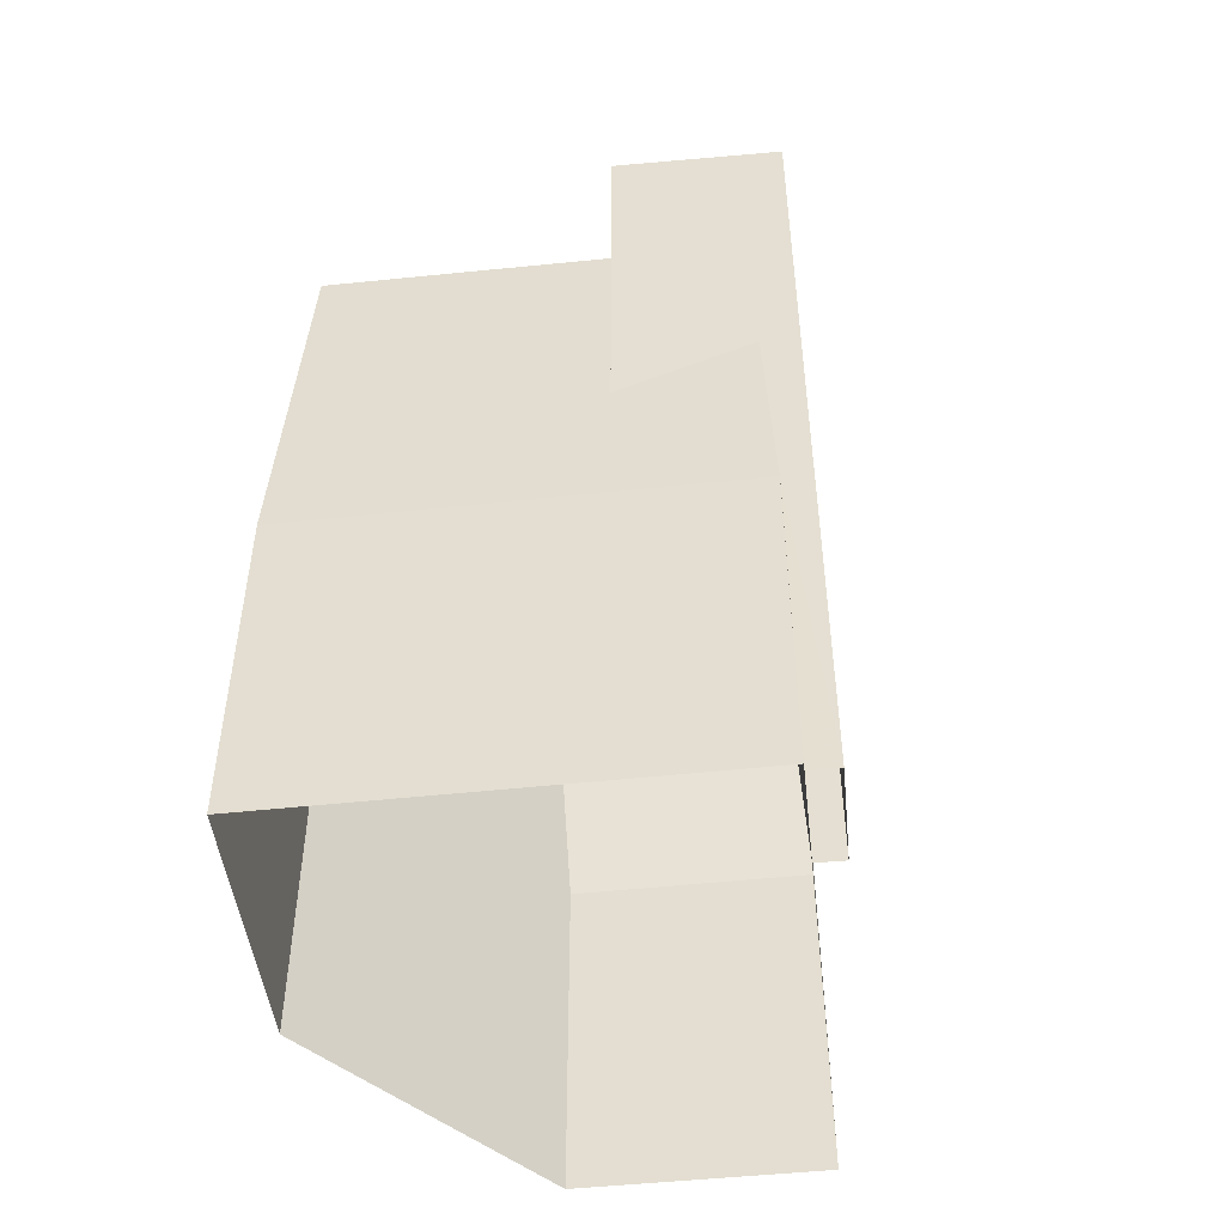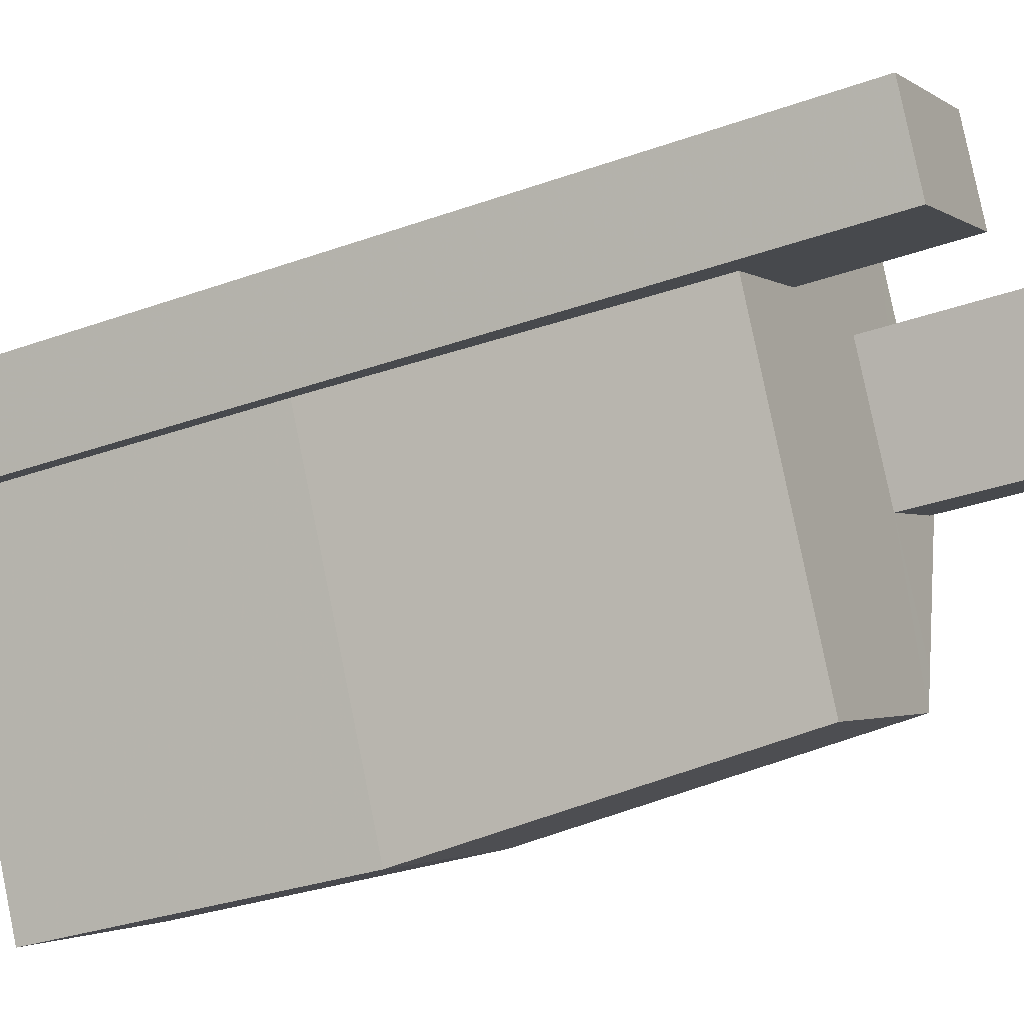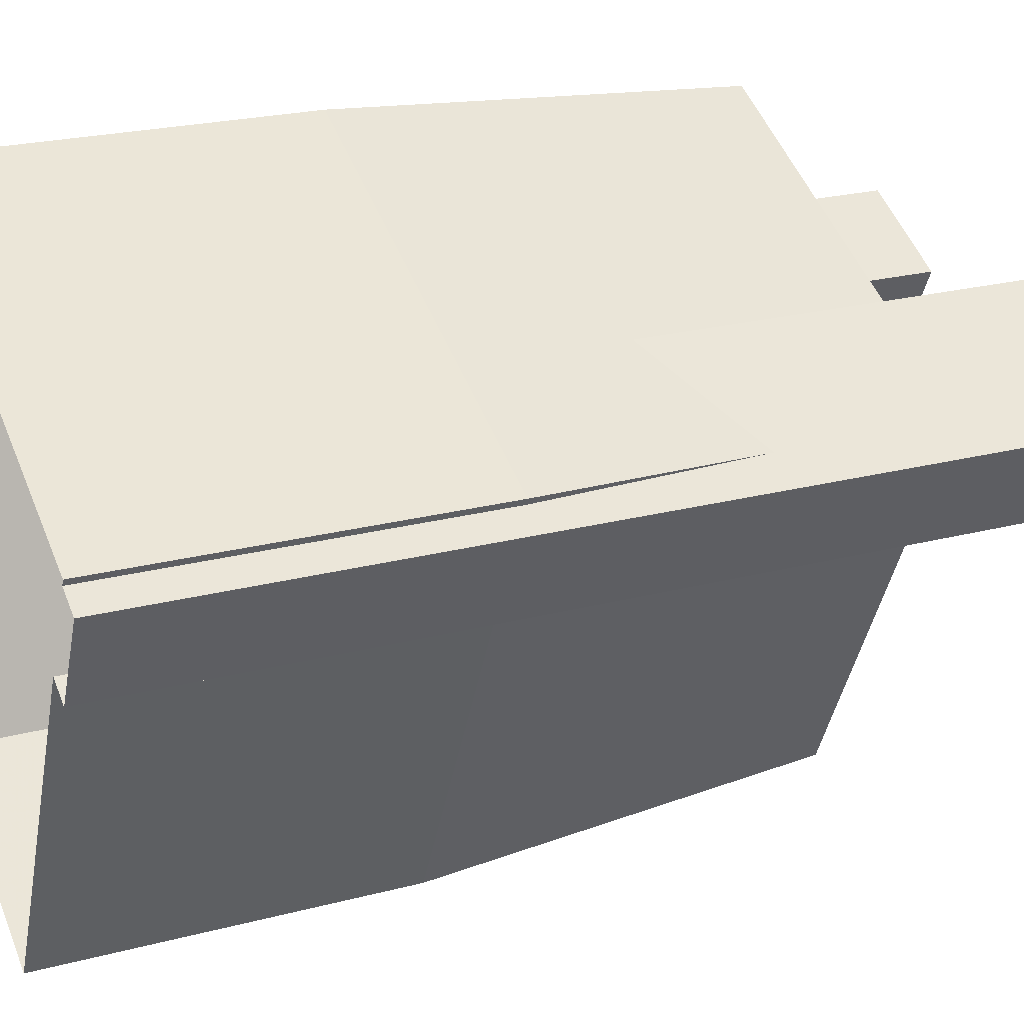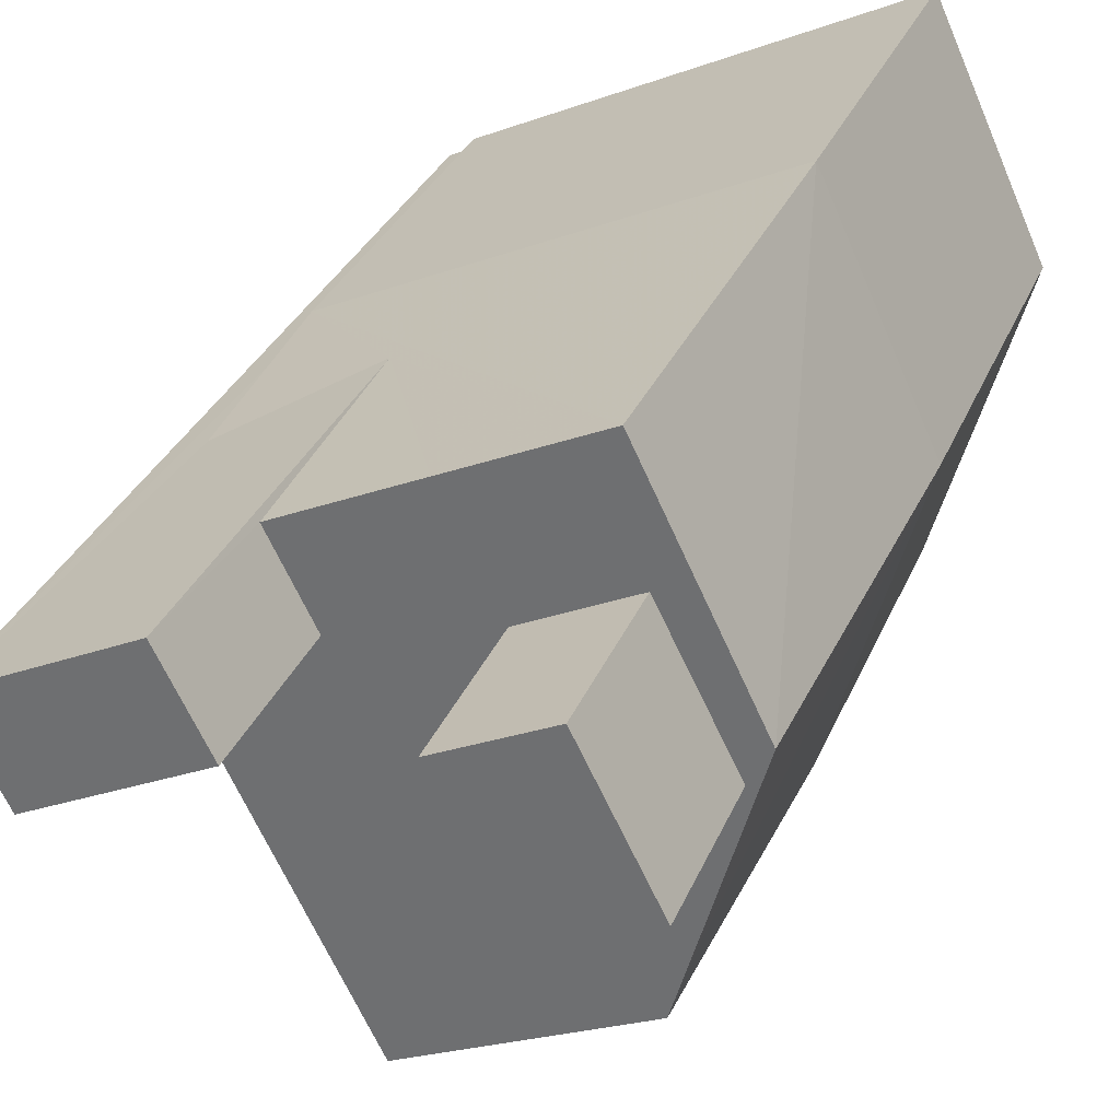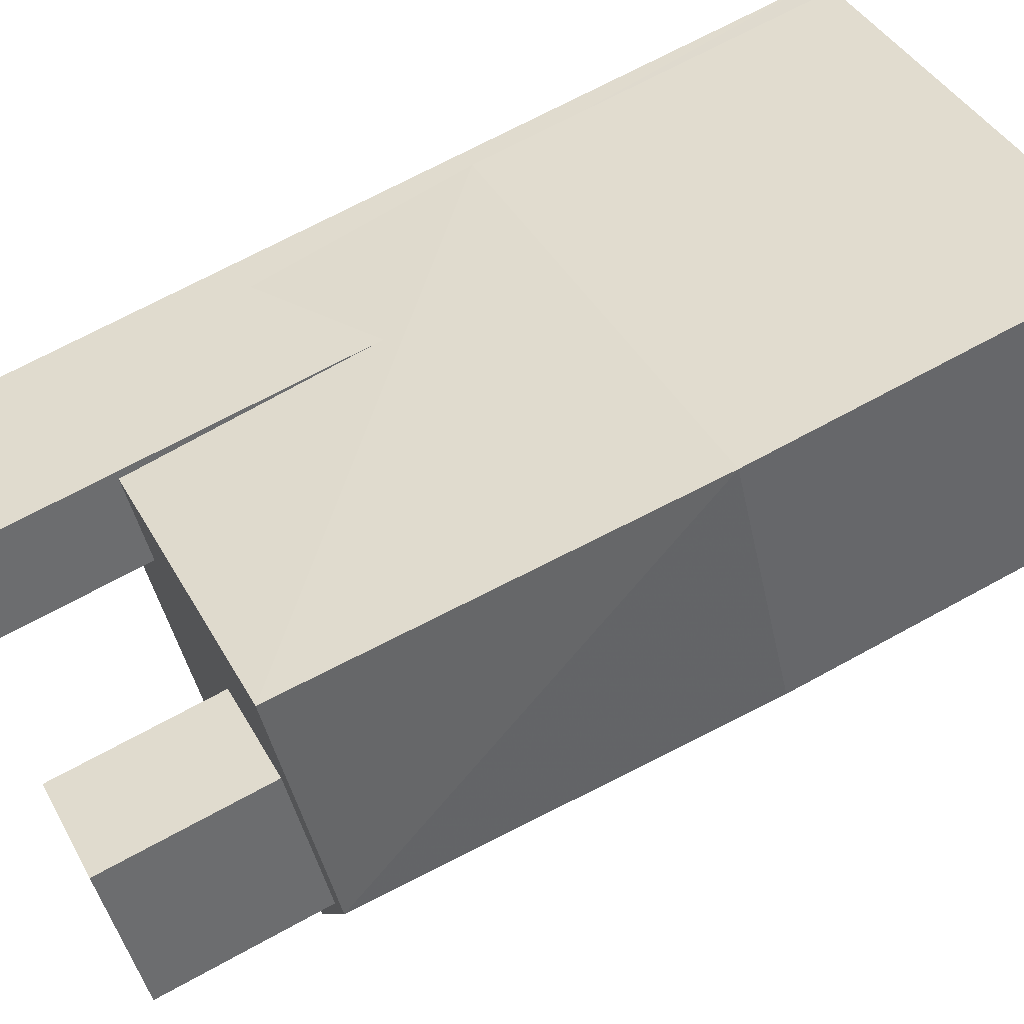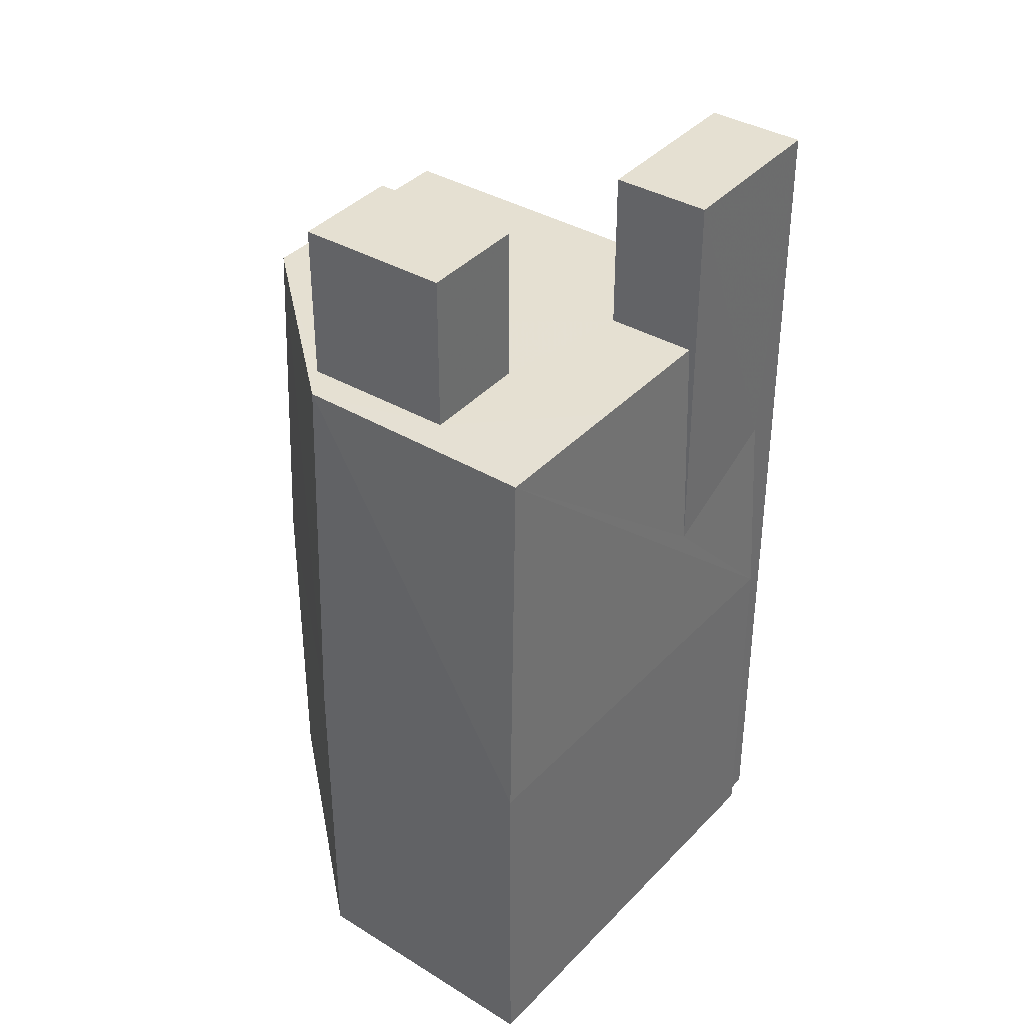
<metadata>
{"format":"obj","ext":"obj","renderer":"f3d","projection":"perspective","resolution":1024,"background":"white","views":[{"elev":-49.6,"azim":-147.7,"up":"+Z"},{"elev":-31.0,"azim":-62.8,"up":"+Y"},{"elev":23.0,"azim":-114.2,"up":"+Y"},{"elev":32.0,"azim":20.1,"up":"+Y"},{"elev":68.1,"azim":61.1,"up":"+Y"},{"elev":37.8,"azim":153.3,"up":"+Z"}]}
</metadata>
<code>
v -1.217e+04 -3.787e+04 17.67
v -1.218e+04 -3.787e+04 17.67
v -1.218e+04 -3.786e+04 17.67
v -1.217e+04 -3.786e+04 17.67
v -1.217e+04 -3.786e+04 17.67
v -1.218e+04 -3.786e+04 17.67
v -1.218e+04 -3.786e+04 17.67
v -1.218e+04 -3.786e+04 17.67
v -1.218e+04 -3.786e+04 17.67
v -1.218e+04 -3.786e+04 32.29
v -1.218e+04 -3.786e+04 32.29
v -1.218e+04 -3.786e+04 32.29
v -1.218e+04 -3.786e+04 32.29
v -1.217e+04 -3.787e+04 23.39
v -1.218e+04 -3.787e+04 29.66
v -1.218e+04 -3.787e+04 23.39
v -1.217e+04 -3.786e+04 29.66
v -1.217e+04 -3.786e+04 29.66
v -1.217e+04 -3.786e+04 29.66
v -1.218e+04 -3.786e+04 29.66
v -1.217e+04 -3.786e+04 29.66
v -1.217e+04 -3.786e+04 29.66
v -1.217e+04 -3.786e+04 29.66
v -1.217e+04 -3.786e+04 29.66
v -1.217e+04 -3.786e+04 29.66
v -1.218e+04 -3.786e+04 29.66
v -1.218e+04 -3.786e+04 29.66
v -1.218e+04 -3.786e+04 29.66
v -1.217e+04 -3.786e+04 32.22
v -1.217e+04 -3.786e+04 32.22
v -1.217e+04 -3.786e+04 32.22
v -1.217e+04 -3.786e+04 32.22
v -1.218e+04 -3.786e+04 23.39
v -1.218e+04 -3.786e+04 25.85
v -1.218e+04 -3.786e+04 26.85
v -1.218e+04 -3.786e+04 23.39
v -1.218e+04 -3.786e+04 28.43
v -1.217e+04 -3.786e+04 23.39
v -1.217e+04 -3.786e+04 23.39
v -1.218e+04 -3.786e+04 23.39
f 1 2 3
f 1 3 4
f 4 3 5
f 3 6 7
f 5 8 9
f 8 3 7
f 5 3 8
f 10 11 12
f 13 10 12
f 14 15 16
f 17 15 14
f 18 19 20
f 19 18 21
f 21 22 23
f 20 24 18
f 23 22 25
f 18 22 21
f 24 20 26
f 20 27 26
f 17 23 25
f 25 24 26
f 17 25 15
f 15 26 28
f 15 25 26
f 29 30 31
f 29 32 30
f 7 33 8
f 34 35 11
f 12 33 7
f 35 33 12
f 35 12 11
f 3 36 6
f 26 10 28
f 36 37 13
f 6 36 13
f 28 10 13
f 37 28 13
f 13 7 6
f 13 12 7
f 26 27 10
f 10 27 11
f 27 34 11
f 3 2 16
f 36 3 16
f 38 4 5
f 39 38 5
f 38 1 4
f 38 14 1
f 14 2 1
f 14 16 2
f 8 40 9
f 8 33 40
f 9 39 5
f 9 40 39
f 39 40 19
f 40 34 19
f 35 34 40
f 19 34 20
f 20 34 27
f 19 21 39
f 39 21 38
f 14 38 17
f 38 23 17
f 38 21 23
f 36 16 37
f 33 35 40
f 37 16 15
f 28 37 15
f 24 31 30
f 18 24 30
f 18 30 32
f 22 18 32
f 25 32 29
f 25 22 32
f 25 29 31
f 24 25 31

</code>
